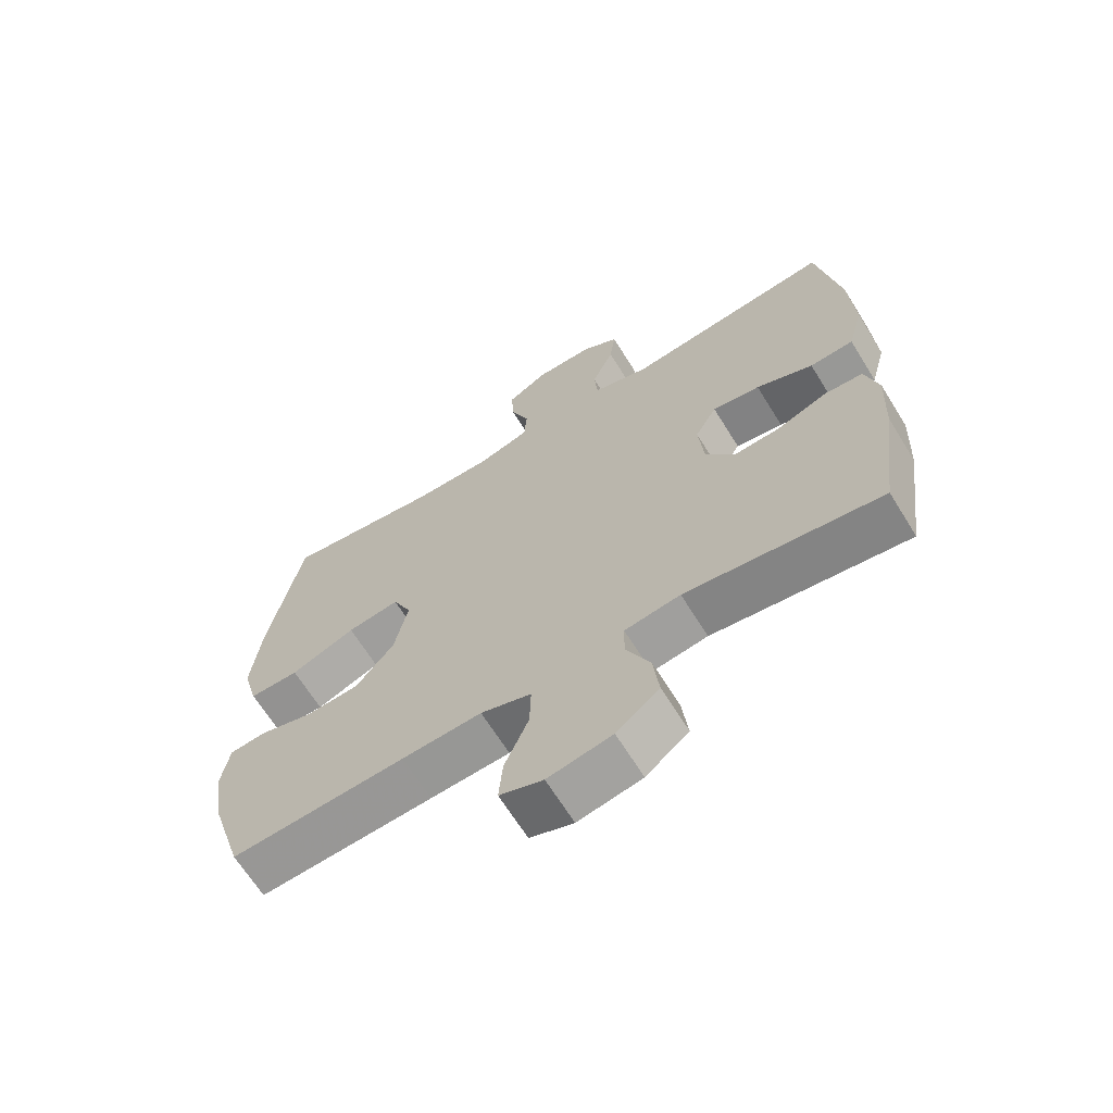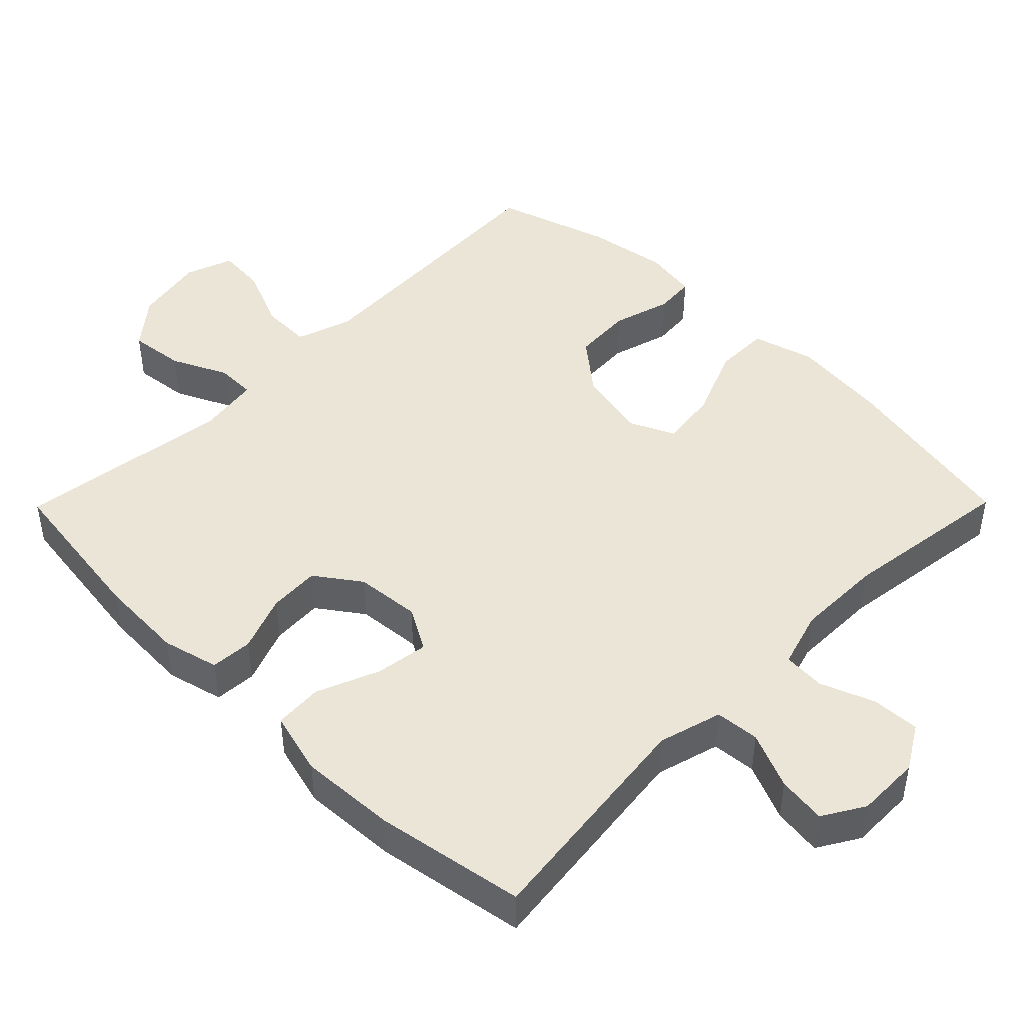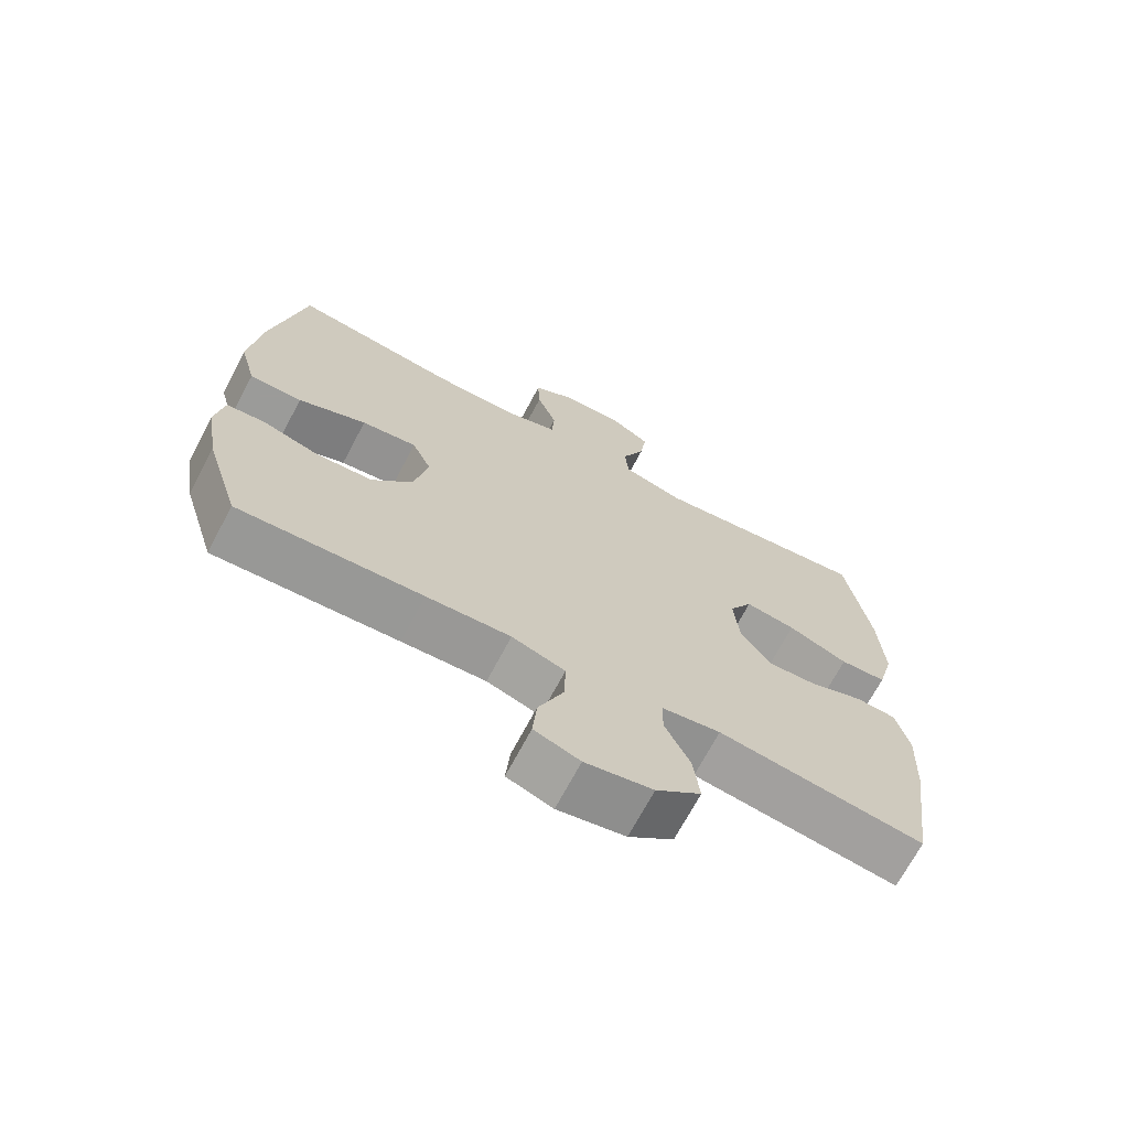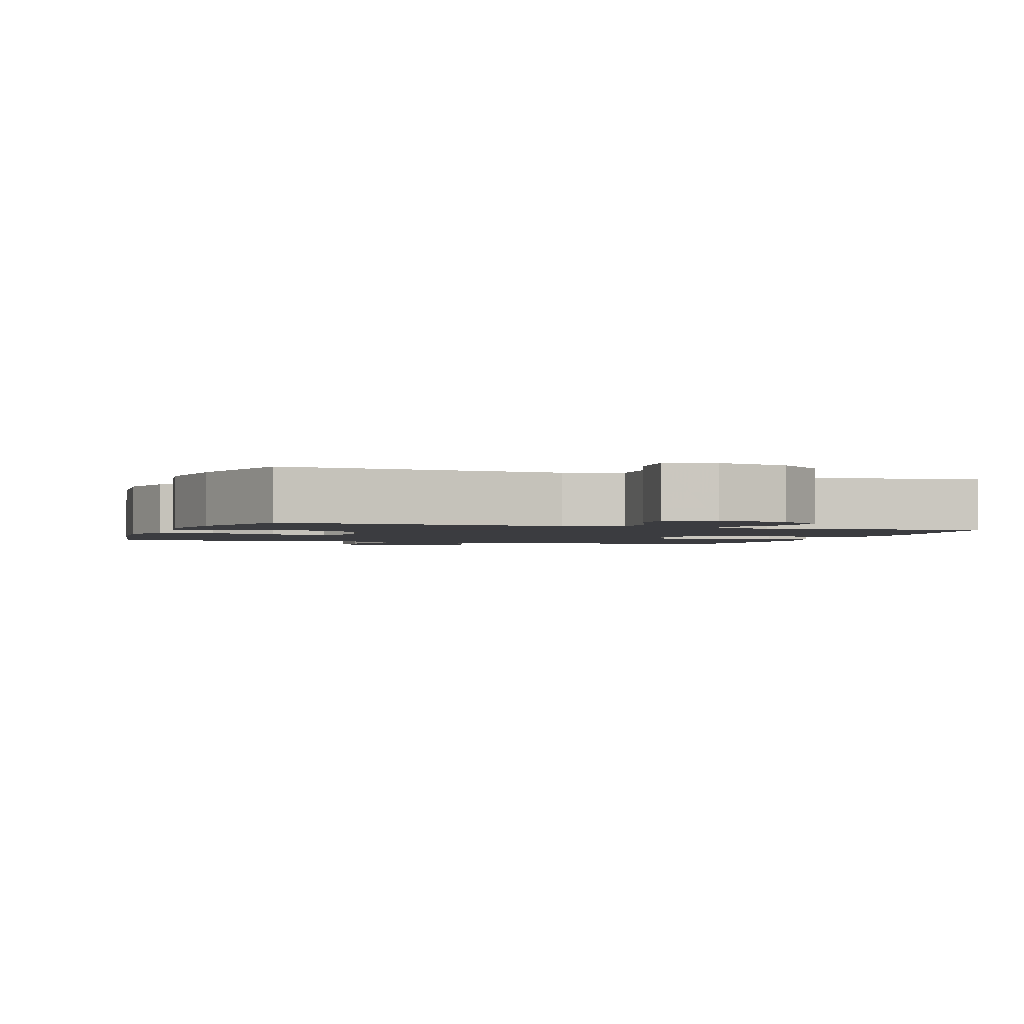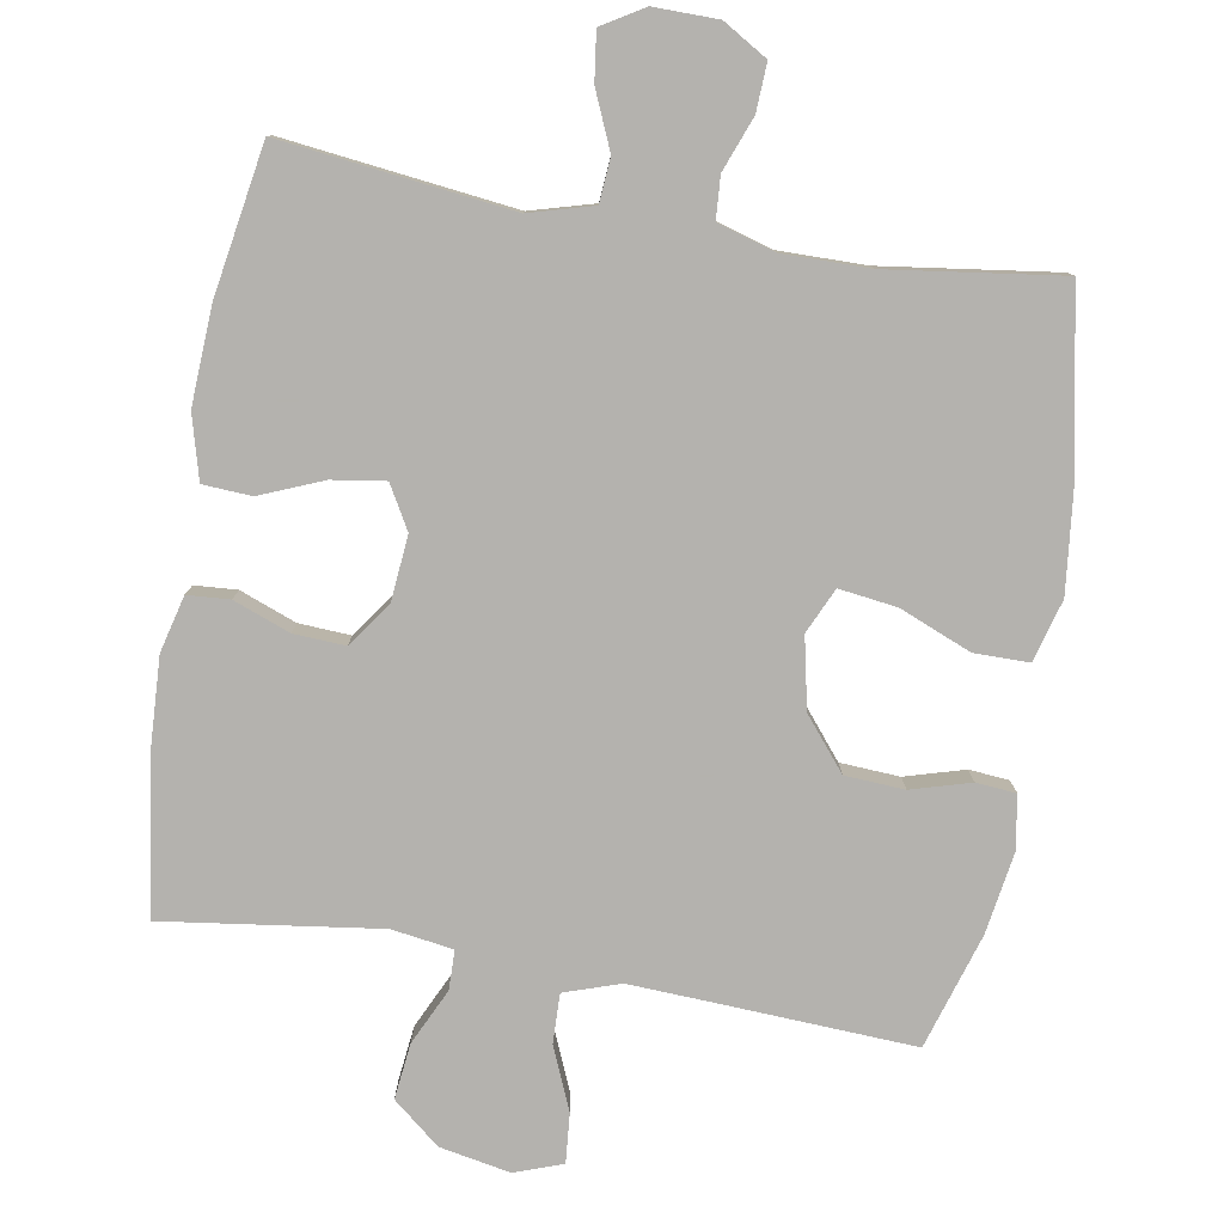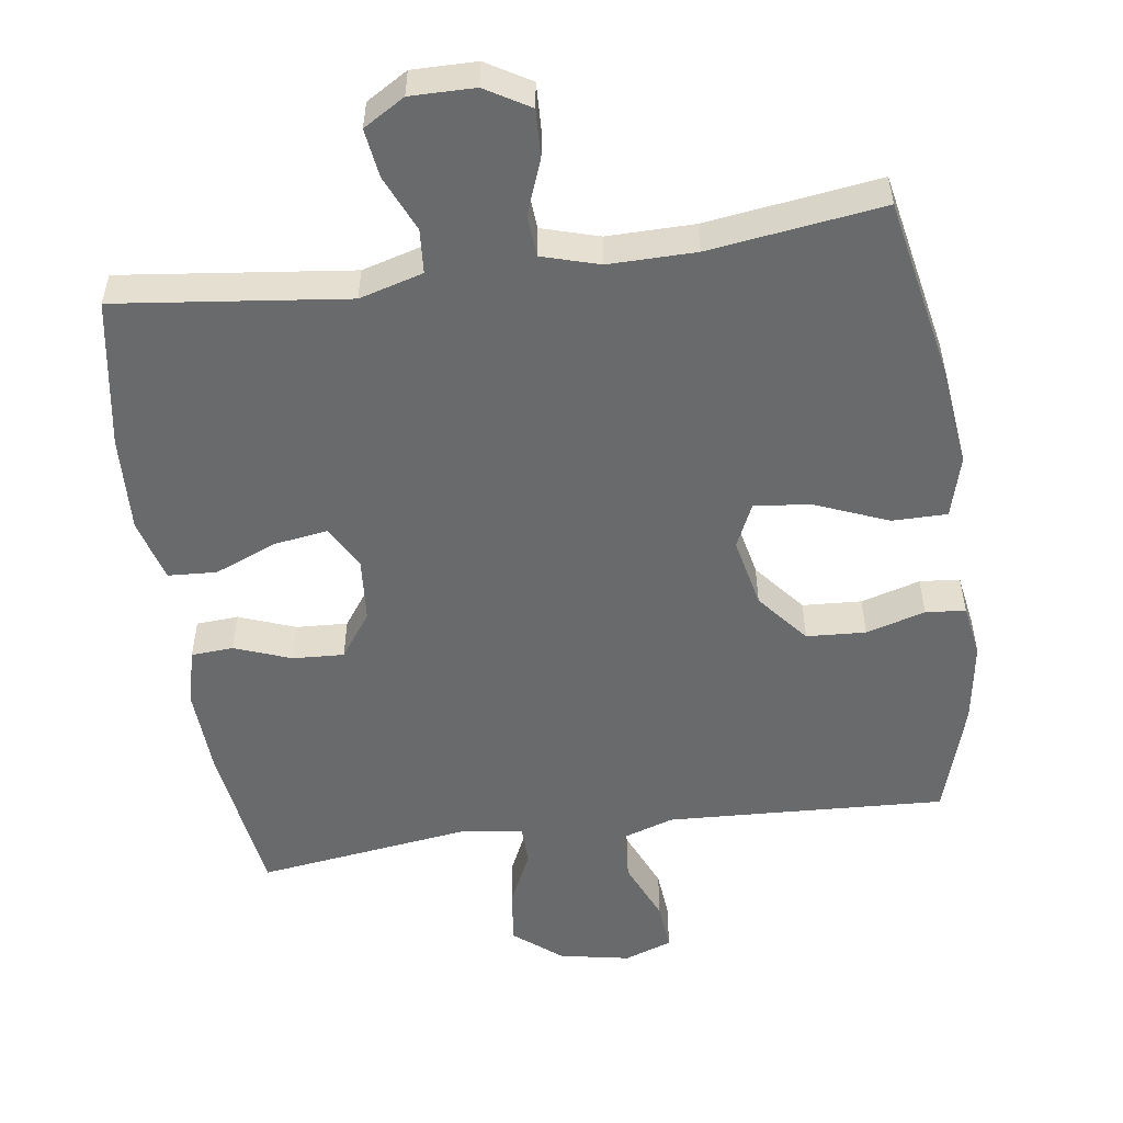
<metadata>
{"format":"obj","ext":"obj","renderer":"f3d","projection":"perspective","resolution":1024,"background":"white","views":[{"elev":-66.4,"azim":-148.2,"up":"+Z"},{"elev":45.6,"azim":-45.4,"up":"+Y"},{"elev":-69.6,"azim":152.1,"up":"+Z"},{"elev":-2.0,"azim":160.6,"up":"+Y"},{"elev":-79.7,"azim":-9.7,"up":"+Y"},{"elev":-52.9,"azim":8.2,"up":"+Y"}]}
</metadata>
<code>
v -0.5 0.07 -0.5
v -0.531 0.07 -0.276
v -0.537 0.07 -0.154
v -0.517 0.07 -0.075
v -0.458 0.07 -0.071
v -0.379 0.07 -0.101
v -0.307 0.07 -0.105
v -0.262 0.07 -0.042
v -0.254 0.07 0.049
v -0.288 0.07 0.109
v -0.362 0.07 0.098
v -0.45 0.07 0.062
v -0.518 0.07 0.066
v -0.542 0.07 0.155
v -0.535 0.07 0.291
v -0.5 0.07 0.5
v -0.178 0.07 0.461
v -0.089 0.07 0.486
v -0.084 0.07 0.548
v -0.118 0.07 0.627
v -0.127 0.07 0.695
v -0.069 0.07 0.73
v 0.021 0.07 0.729
v 0.083 0.07 0.692
v 0.08 0.07 0.625
v 0.051 0.07 0.549
v 0.055 0.07 0.49
v 0.135 0.07 0.466
v 0.257 0.07 0.467
v 0.5 0.07 0.5
v 0.55 0.07 0.241
v 0.565 0.07 0.105
v 0.541 0.07 0.018
v 0.464 0.07 0.018
v 0.364 0.07 0.059
v 0.283 0.07 0.07
v 0.254 0.07 0.007
v 0.275 0.07 -0.092
v 0.334 0.07 -0.164
v 0.417 0.07 -0.169
v 0.5 0.07 -0.145
v 0.556 0.07 -0.15
v 0.568 0.07 -0.225
v 0.55 0.07 -0.339
v 0.5 0.07 -0.5
v 0.231 0.07 -0.486
v 0.108 0.07 -0.48
v 0.03 0.07 -0.506
v 0.032 0.07 -0.576
v 0.069 0.07 -0.663
v 0.075 0.07 -0.732
v 0.008 0.07 -0.756
v -0.091 0.07 -0.737
v -0.157 0.07 -0.683
v -0.148 0.07 -0.605
v -0.111 0.07 -0.527
v -0.112 0.07 -0.472
v -0.198 0.07 -0.459
v -0.5 0 -0.5
v -0.531 0 -0.276
v -0.537 0 -0.154
v -0.517 0 -0.075
v -0.458 0 -0.071
v -0.379 0 -0.101
v -0.307 0 -0.105
v -0.262 0 -0.042
v -0.254 0 0.049
v -0.288 0 0.109
v -0.362 0 0.098
v -0.45 0 0.062
v -0.518 0 0.066
v -0.542 0 0.155
v -0.535 0 0.291
v -0.5 0 0.5
v -0.178 0 0.461
v -0.089 0 0.486
v -0.084 0 0.548
v -0.118 0 0.627
v -0.127 0 0.695
v -0.069 0 0.73
v 0.021 0 0.729
v 0.083 0 0.692
v 0.08 0 0.625
v 0.051 0 0.549
v 0.055 0 0.49
v 0.135 0 0.466
v 0.257 0 0.467
v 0.5 0 0.5
v 0.55 0 0.241
v 0.565 0 0.105
v 0.541 0 0.018
v 0.464 0 0.018
v 0.364 0 0.059
v 0.283 0 0.07
v 0.254 0 0.007
v 0.275 0 -0.092
v 0.334 0 -0.164
v 0.417 0 -0.169
v 0.5 0 -0.145
v 0.556 0 -0.15
v 0.568 0 -0.225
v 0.55 0 -0.339
v 0.5 0 -0.5
v 0.231 0 -0.486
v 0.108 0 -0.48
v 0.03 0 -0.506
v 0.032 0 -0.576
v 0.069 0 -0.663
v 0.075 0 -0.732
v 0.008 0 -0.756
v -0.091 0 -0.737
v -0.157 0 -0.683
v -0.148 0 -0.605
v -0.111 0 -0.527
v -0.112 0 -0.472
v -0.198 0 -0.459
f 53 54 55 56
f 53 56 57
f 52 53 57
f 49 50 51 52
f 48 49 52 57
f 47 48 57
f 43 44 45 46
f 43 46 47
f 40 41 42 43
f 39 40 43 47
f 38 39 47 57
f 32 33 34 35
f 32 35 36
f 29 30 31 32
f 28 29 32 36
f 27 28 36 37
f 23 24 25 26
f 23 26 27
f 22 23 27
f 19 20 21 22
f 18 19 22 27
f 17 18 27 37
f 11 12 13 14
f 10 11 14 15
f 3 4 5 6
f 3 6 7
f 58 1 2 3
f 58 3 7
f 57 58 7 8
f 38 57 8 9
f 37 38 9 10
f 16 17 37
f 10 15 16 37
f 114 113 112 111
f 115 114 111
f 115 111 110
f 110 109 108 107
f 115 110 107 106
f 115 106 105
f 104 103 102 101
f 105 104 101
f 101 100 99 98
f 105 101 98 97
f 115 105 97 96
f 93 92 91 90
f 94 93 90
f 90 89 88 87
f 94 90 87 86
f 95 94 86 85
f 84 83 82 81
f 85 84 81
f 85 81 80
f 80 79 78 77
f 85 80 77 76
f 95 85 76 75
f 72 71 70 69
f 73 72 69 68
f 64 63 62 61
f 65 64 61
f 61 60 59 116
f 65 61 116
f 66 65 116 115
f 67 66 115 96
f 68 67 96 95
f 95 75 74
f 95 74 73 68
f 1 59 60 2
f 2 60 61 3
f 3 61 62 4
f 4 62 63 5
f 5 63 64 6
f 6 64 65 7
f 7 65 66 8
f 8 66 67 9
f 9 67 68 10
f 10 68 69 11
f 11 69 70 12
f 12 70 71 13
f 13 71 72 14
f 14 72 73 15
f 15 73 74 16
f 16 74 75 17
f 17 75 76 18
f 18 76 77 19
f 19 77 78 20
f 20 78 79 21
f 21 79 80 22
f 22 80 81 23
f 23 81 82 24
f 24 82 83 25
f 25 83 84 26
f 26 84 85 27
f 27 85 86 28
f 28 86 87 29
f 29 87 88 30
f 30 88 89 31
f 31 89 90 32
f 32 90 91 33
f 33 91 92 34
f 34 92 93 35
f 35 93 94 36
f 36 94 95 37
f 37 95 96 38
f 38 96 97 39
f 39 97 98 40
f 40 98 99 41
f 41 99 100 42
f 42 100 101 43
f 43 101 102 44
f 44 102 103 45
f 45 103 104 46
f 46 104 105 47
f 47 105 106 48
f 48 106 107 49
f 49 107 108 50
f 50 108 109 51
f 51 109 110 52
f 52 110 111 53
f 53 111 112 54
f 54 112 113 55
f 55 113 114 56
f 56 114 115 57
f 57 115 116 58
f 58 116 59 1

</code>
